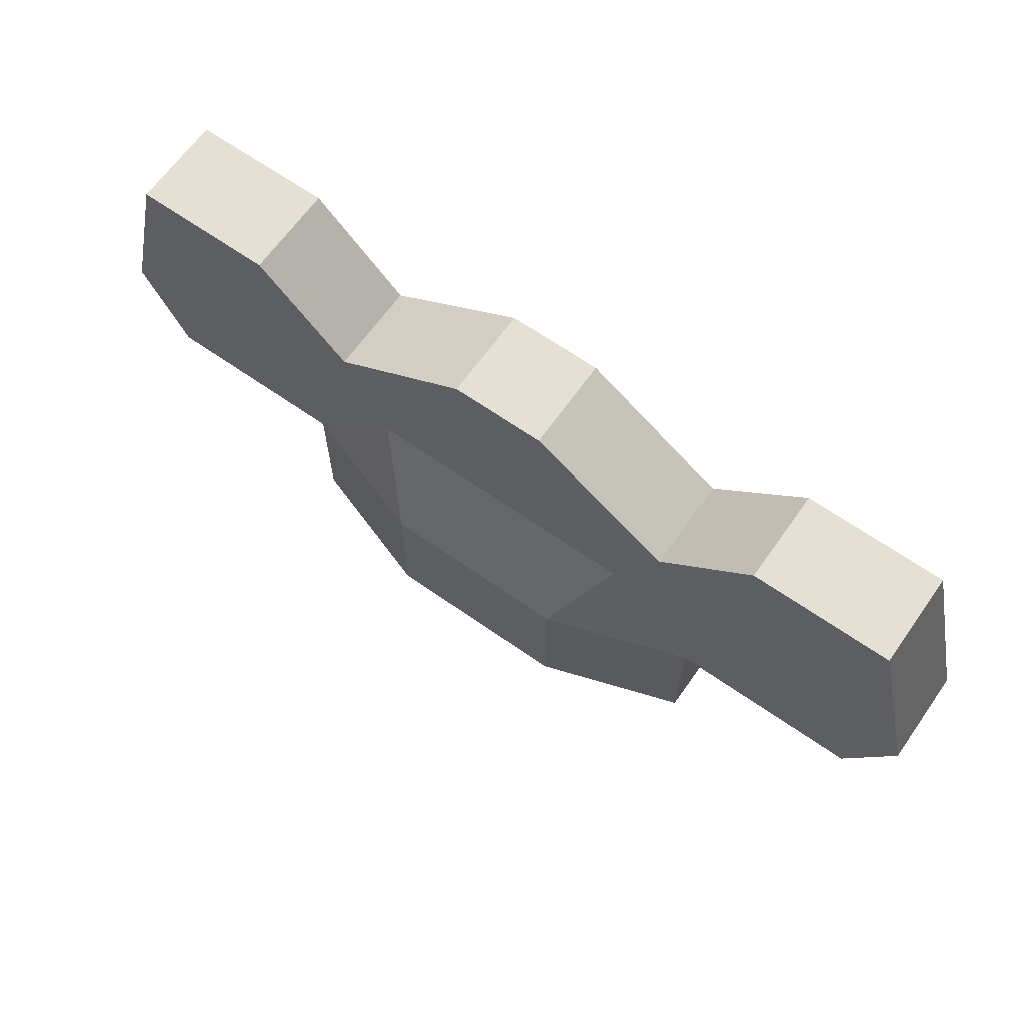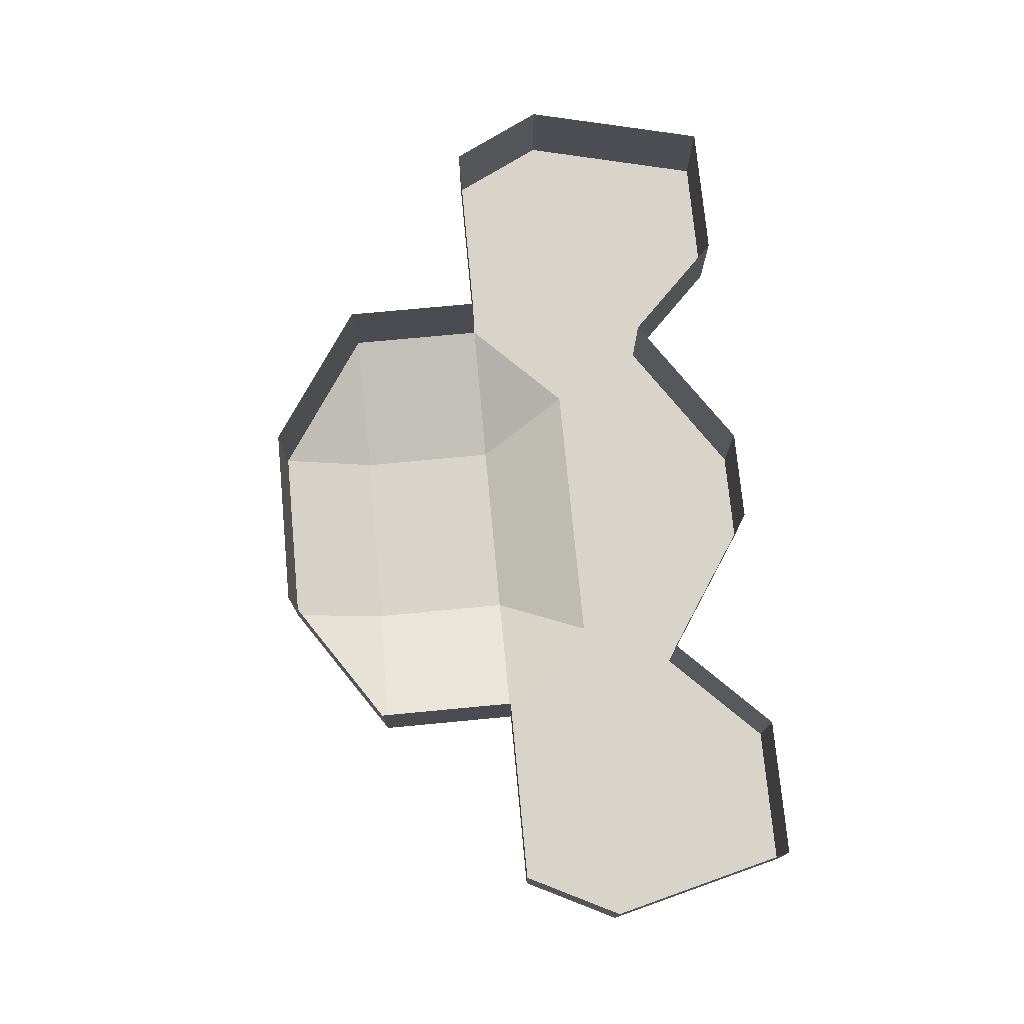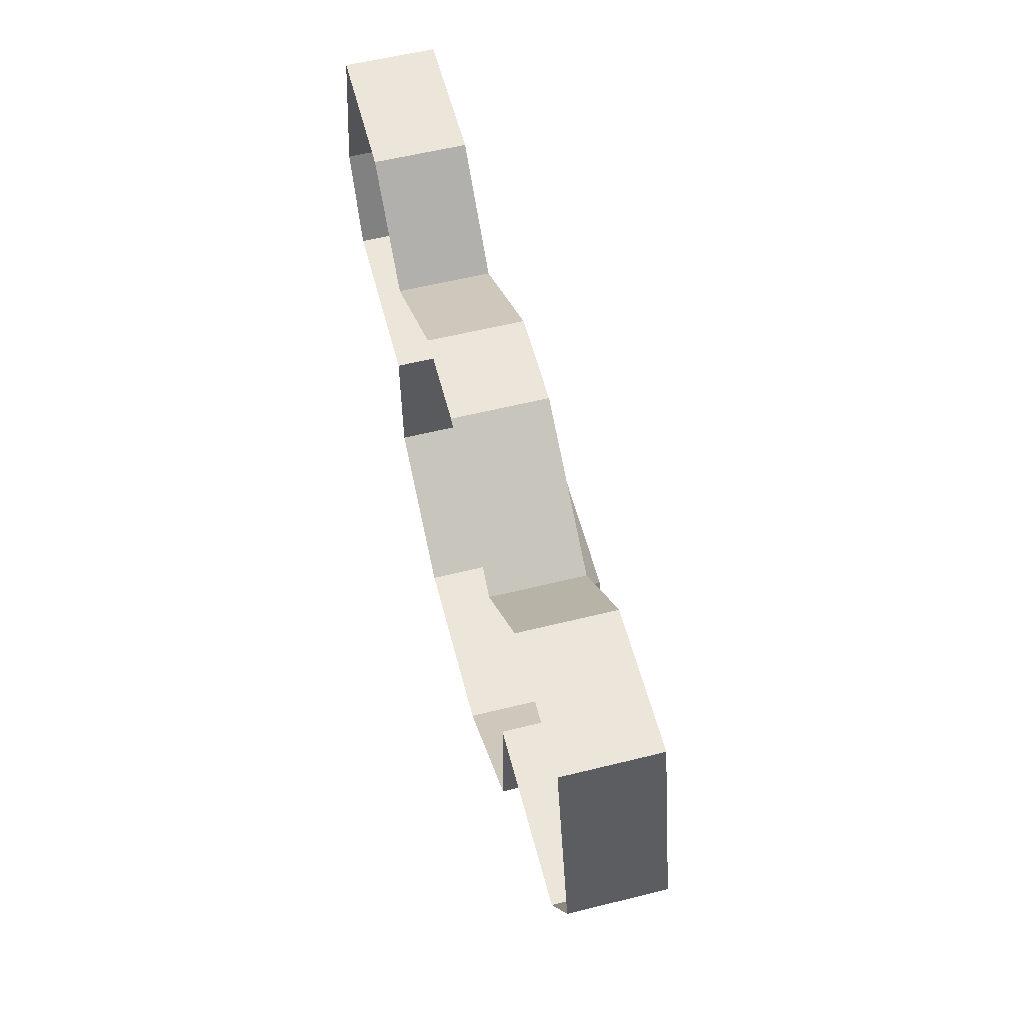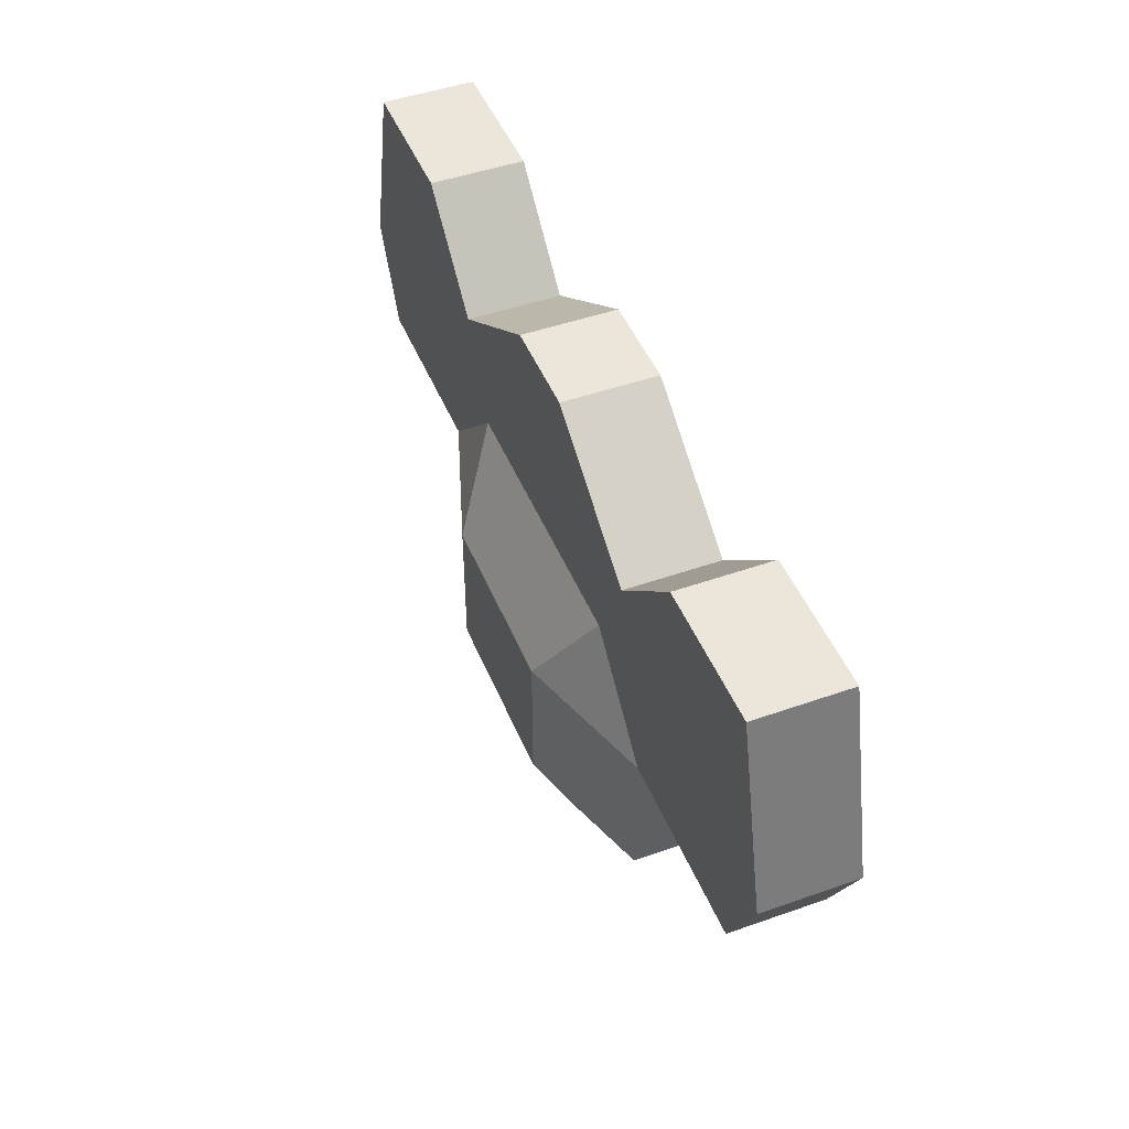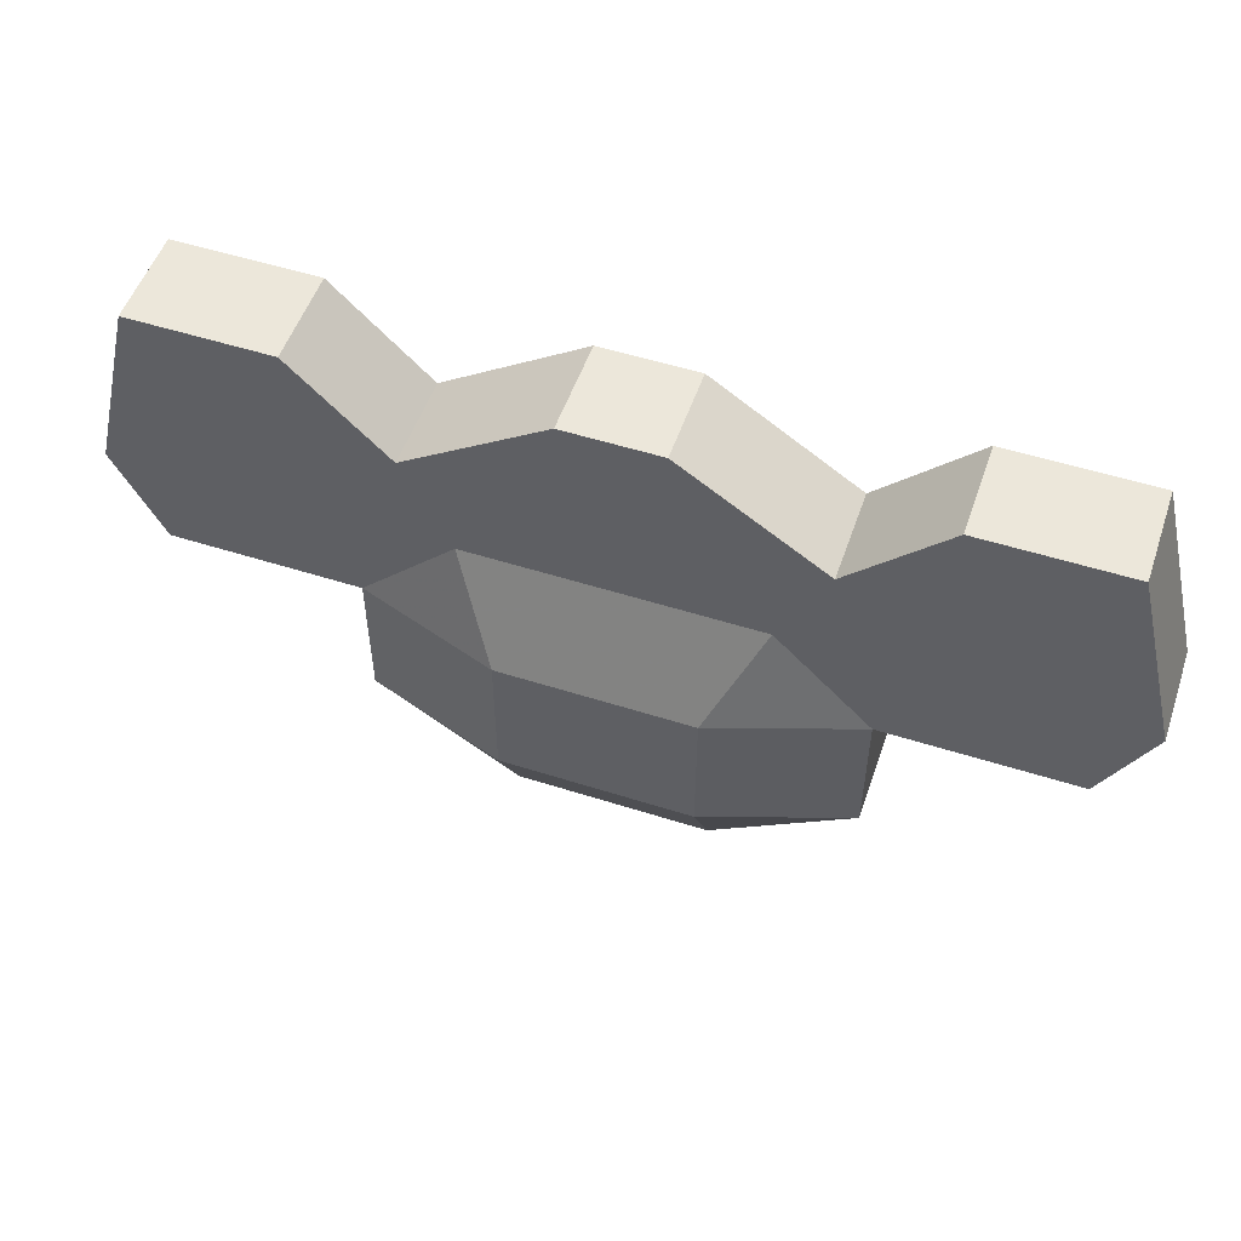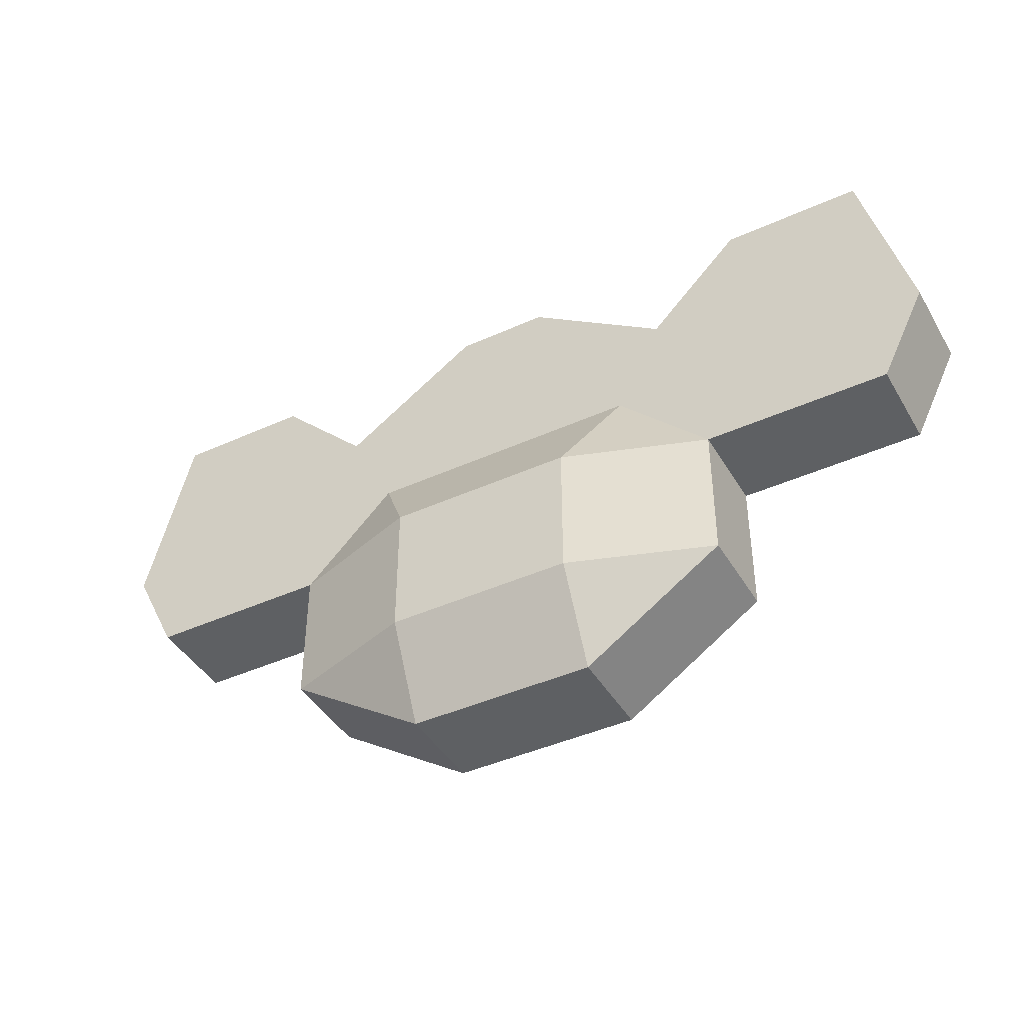
<metadata>
{"format":"obj","ext":"obj","renderer":"f3d","projection":"perspective","resolution":1024,"background":"white","views":[{"elev":65.3,"azim":35.2,"up":"+Z"},{"elev":74.9,"azim":-95.4,"up":"+Y"},{"elev":57.3,"azim":-104.5,"up":"+Z"},{"elev":47.0,"azim":68.2,"up":"+Z"},{"elev":53.0,"azim":18.9,"up":"+Z"},{"elev":-42.6,"azim":28.4,"up":"+Z"}]}
</metadata>
<code>
v 0.03125 -0.007812 -0.1719
v 0.007812 -0.007812 -0.1562
v 0.007812 -0.02344 -0.1562
v 0.03125 -0.02344 -0.1719
v 0.04688 -0.007812 -0.1562
v 0.04688 -0.02344 -0.1562
v 0.07031 -0.007812 -0.1562
v 0.07031 -0.02344 -0.1562
v 0.07812 -0.007812 -0.1875
v 0.07812 -0.02344 -0.1875
v 0.07031 -0.007812 -0.2031
v 0.07031 -0.02344 -0.2031
v 0.03906 -0.02344 -0.2031
v 0.03906 -0.007812 -0.2031
v 0.03906 -0.007812 -0.2266
v 0.03906 -0.02344 -0.2266
v 0.01562 -0.007812 -0.2422
v 0.01562 -0.02344 -0.2422
v -0.01562 -0.007812 -0.2422
v -0.01562 -0.02344 -0.2422
v -0.03906 -0.007812 -0.2266
v -0.03906 -0.02344 -0.2266
v -0.03906 -0.02344 -0.2031
v -0.03906 -0.007812 -0.2031
v -0.07031 -0.02344 -0.2031
v -0.07031 -0.007812 -0.2031
v -0.07812 -0.007812 -0.1875
v -0.07812 -0.02344 -0.1875
v -0.07031 -0.007812 -0.1562
v -0.07031 -0.02344 -0.1562
v -0.04688 -0.007812 -0.1562
v -0.04688 -0.02344 -0.1562
v -0.03125 -0.007812 -0.1719
v -0.03125 -0.02344 -0.1719
v -0.007812 -0.007812 -0.1562
v -0.007812 -0.02344 -0.1562
v -0.02344 -0.02344 -0.1875
v 0.02344 -0.02344 -0.1875
v 0.05469 -0.02344 -0.1953
v 0.03906 -0.02344 -0.1719
v 0.0625 -0.02344 -0.1641
v 0.07031 -0.02344 -0.1875
v -0.0625 -0.02344 -0.1641
v -0.07031 -0.02344 -0.1875
v -0.05469 -0.02344 -0.1953
v -0.03906 -0.02344 -0.1719
v -0.01562 -0.03125 -0.2031
v 0.01562 -0.03125 -0.2031
v 0.01562 -0.03125 -0.2266
v -0.01562 -0.03125 -0.2266
f 1 2 3
f 1 3 4
f 1 4 5
f 5 4 6
f 5 6 7
f 7 6 8
f 7 8 9
f 9 8 10
f 9 10 11
f 11 10 12
f 11 12 13
f 11 13 14
f 24 23 25
f 24 25 26
f 26 25 27
f 27 25 28
f 27 28 29
f 29 28 30
f 29 30 31
f 31 30 32
f 31 32 33
f 33 32 34
f 33 34 35
f 35 34 36
f 35 36 2
f 2 36 3
f 3 36 37
f 3 37 38
f 3 38 4
f 4 38 13
f 4 13 39
f 4 39 40
f 4 40 6
f 6 40 41
f 6 41 8
f 8 41 10
f 10 41 42
f 10 42 12
f 12 42 39
f 12 39 13
f 43 46 34
f 43 34 32
f 43 32 30
f 43 30 44
f 44 30 28
f 44 28 45
f 45 28 25
f 45 25 23
f 45 23 46
f 46 23 34
f 34 23 37
f 34 37 36
f 14 13 15
f 15 13 16
f 15 16 17
f 17 16 18
f 17 18 19
f 19 18 20
f 19 20 21
f 21 20 22
f 21 22 23
f 21 23 24
f 43 44 45
f 43 45 46
f 38 37 47
f 38 47 48
f 38 48 13
f 13 48 16
f 16 48 49
f 16 49 18
f 18 49 20
f 20 49 50
f 20 50 22
f 22 50 23
f 23 50 47
f 23 47 37
f 47 50 49
f 47 49 48
f 40 39 42
f 40 42 41

</code>
